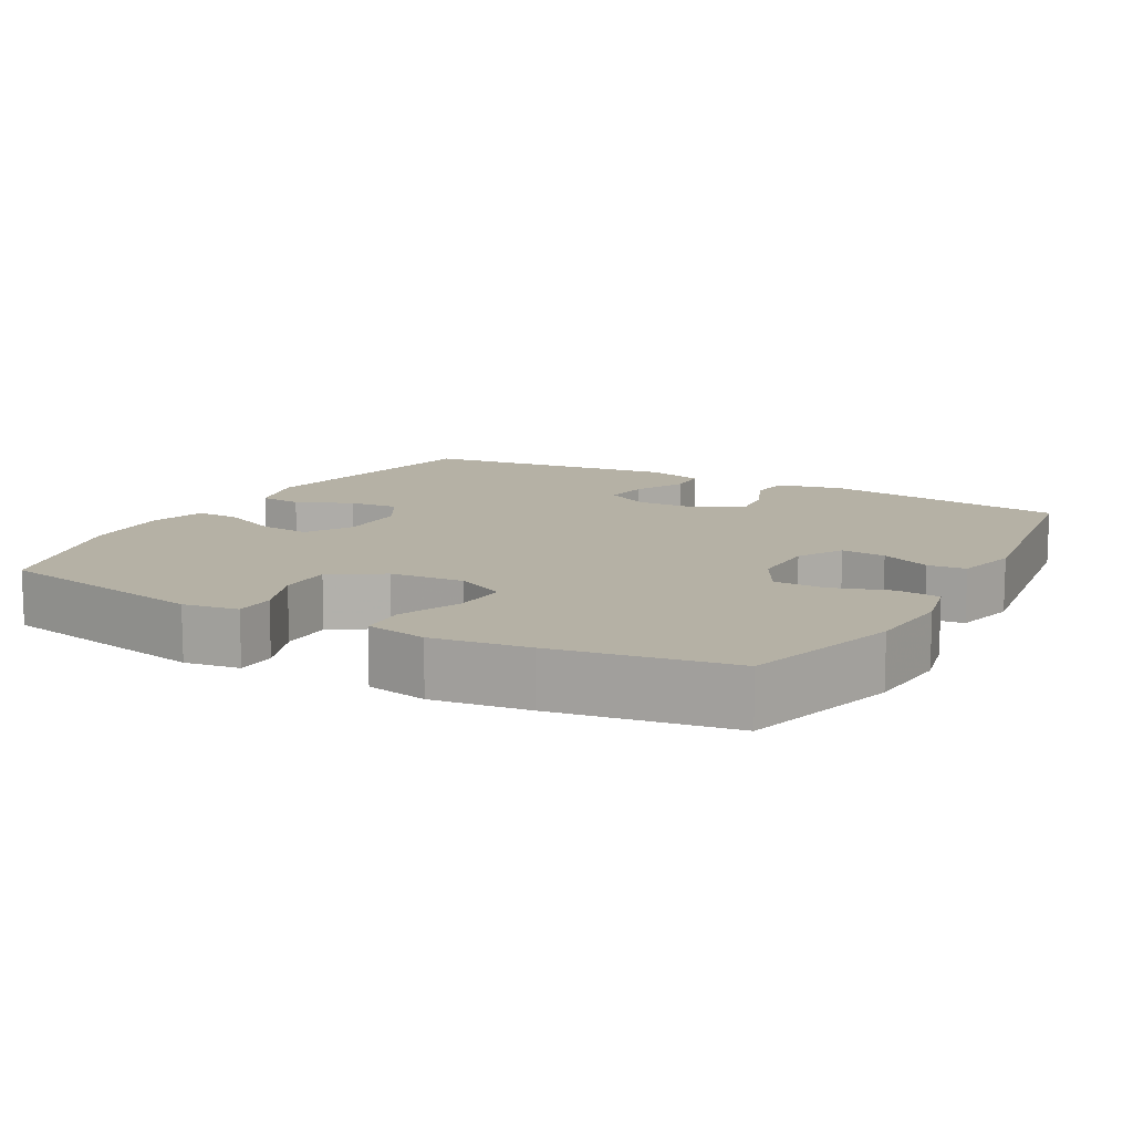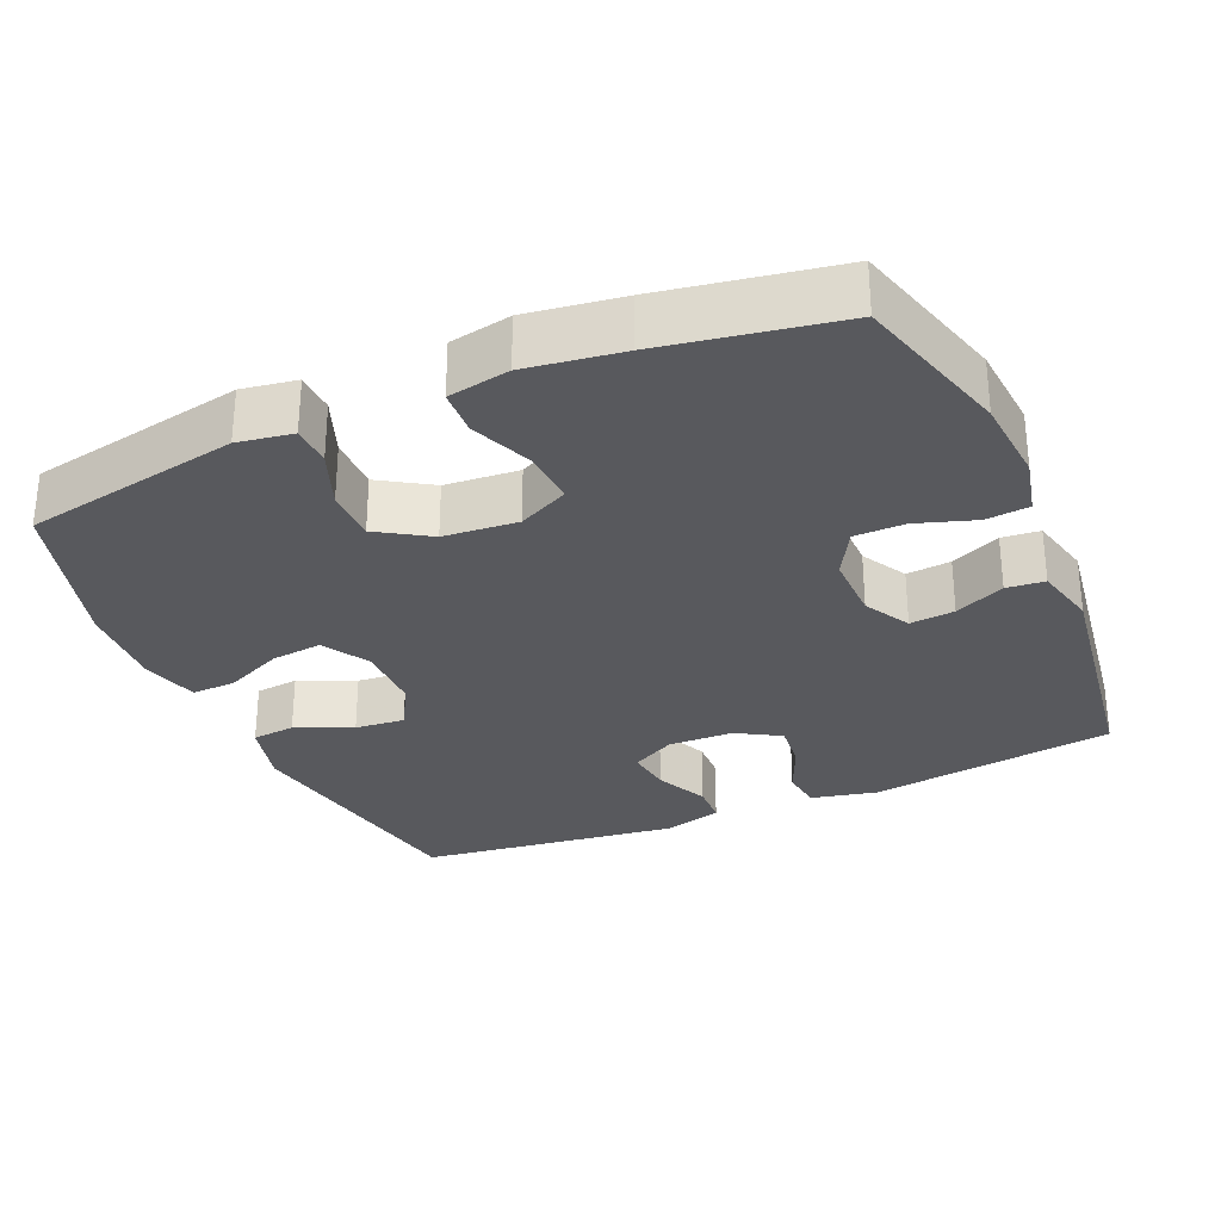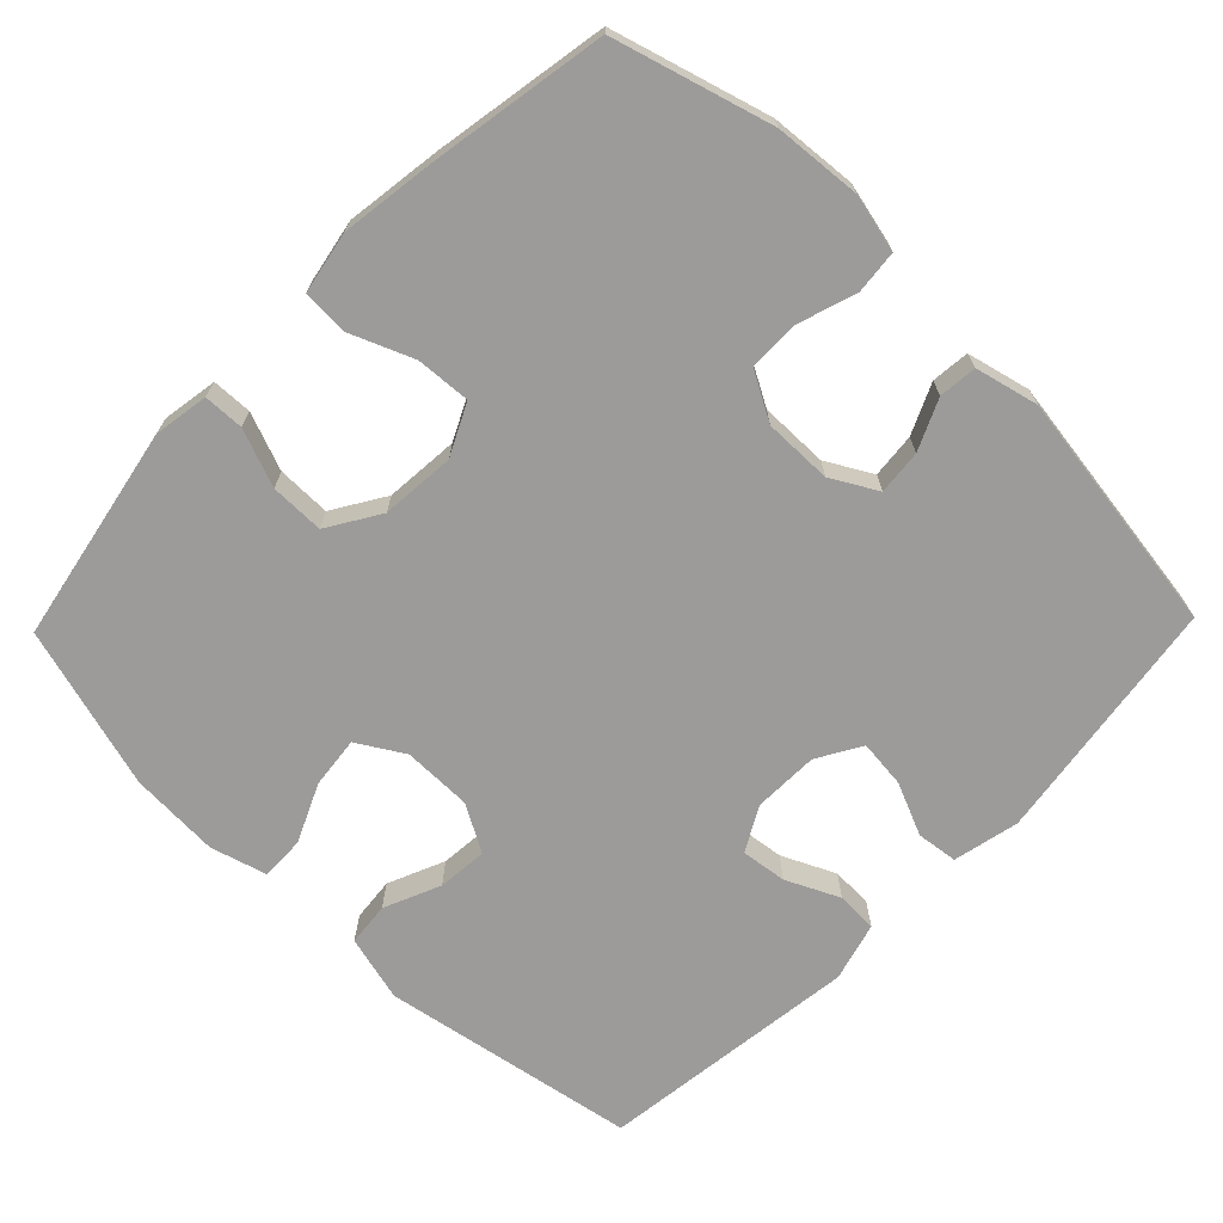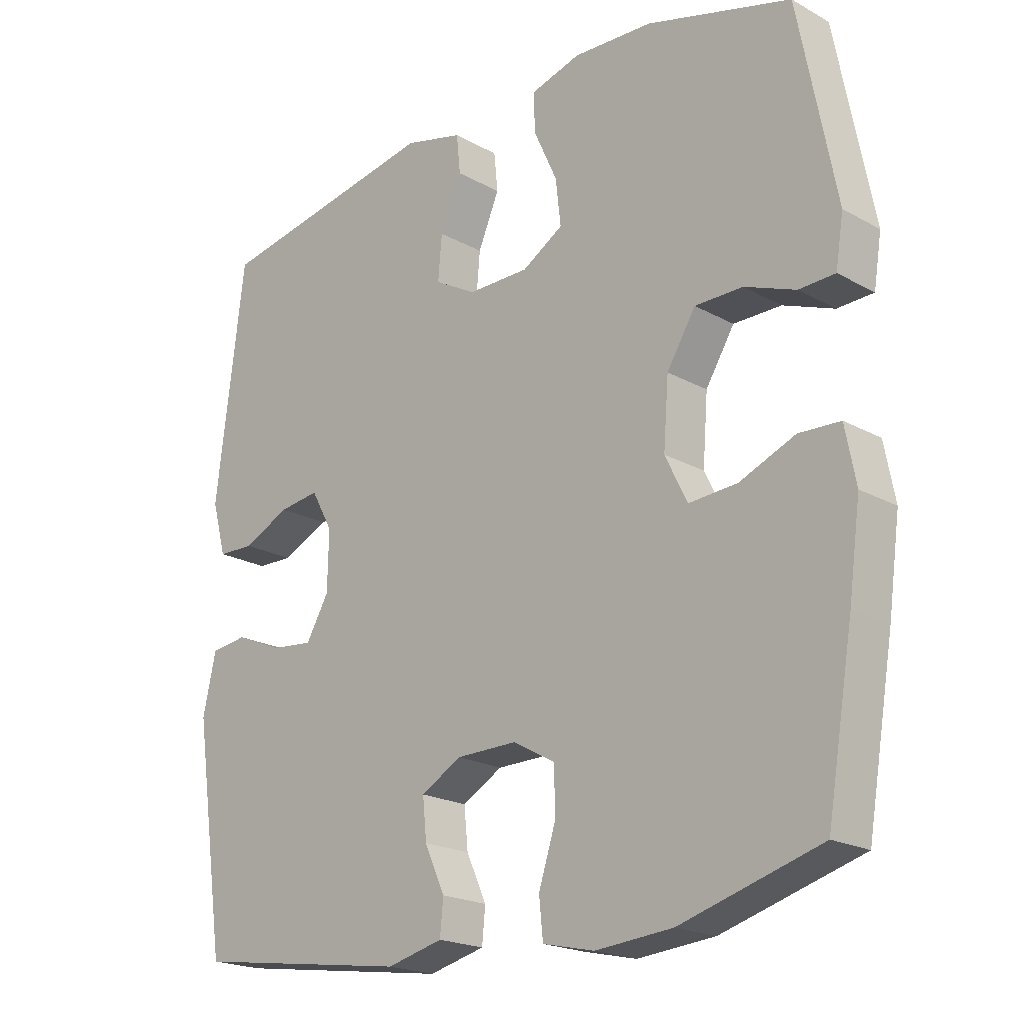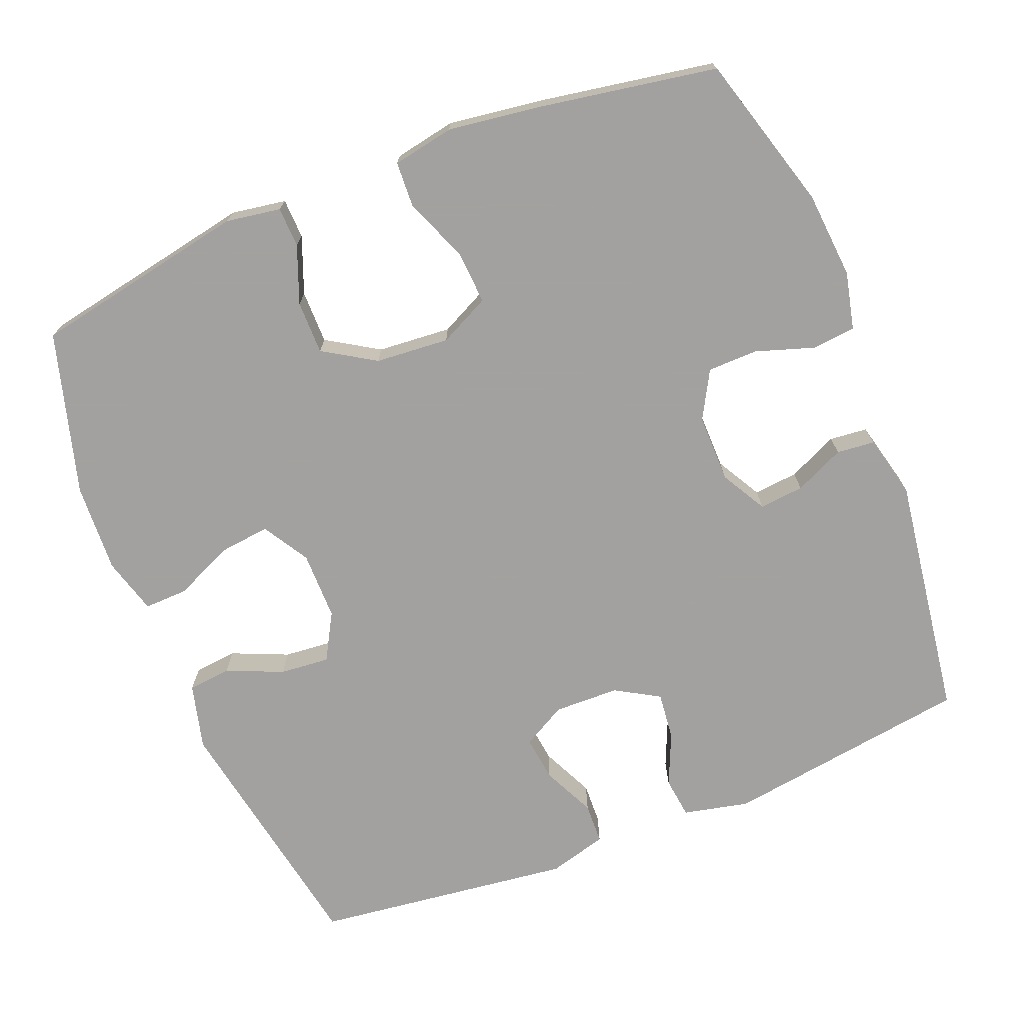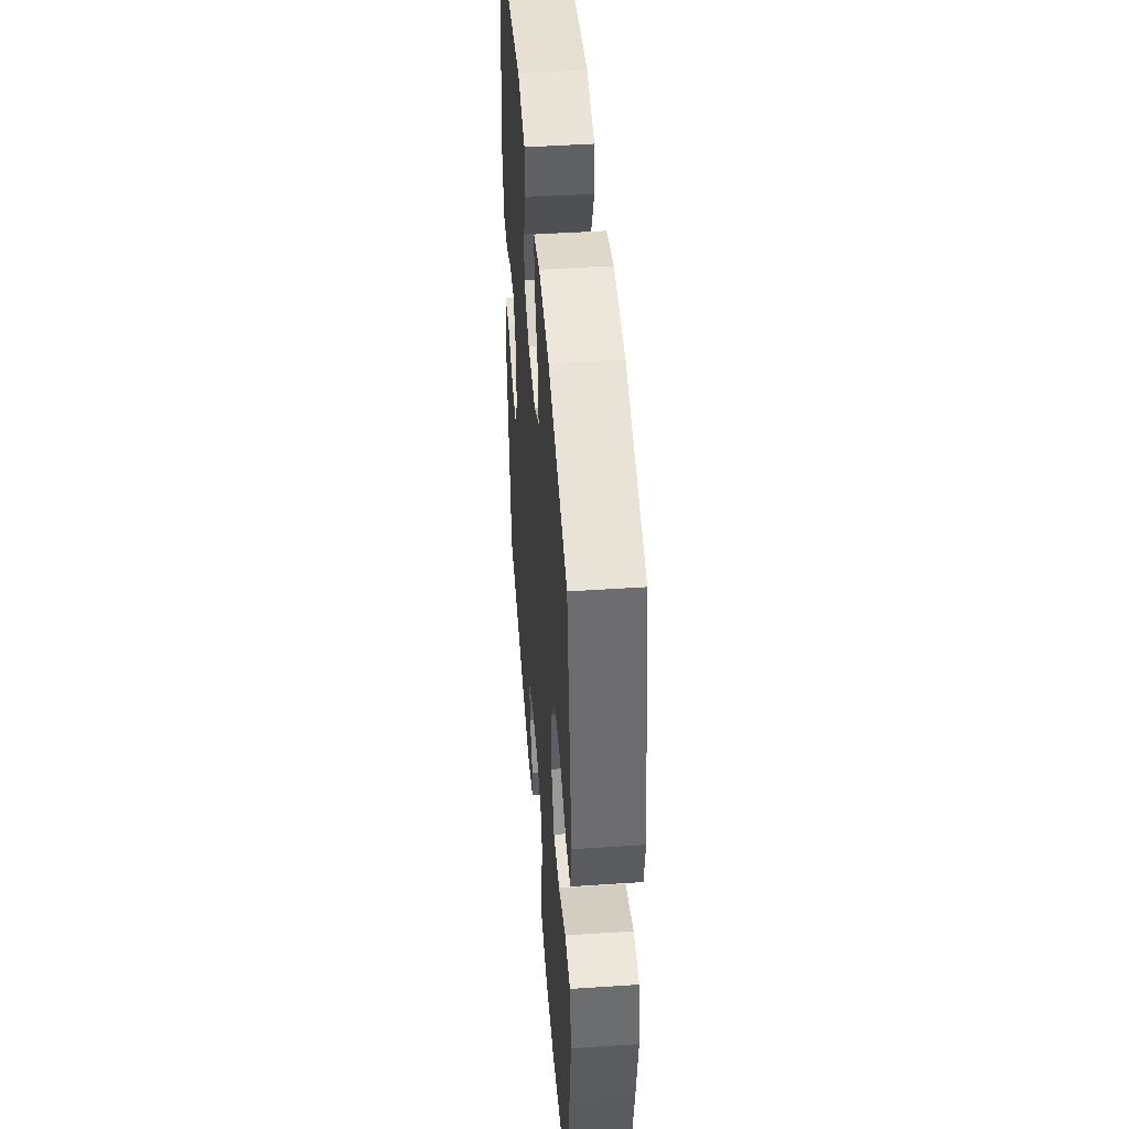
<metadata>
{"format":"obj","ext":"obj","renderer":"f3d","projection":"perspective","resolution":1024,"background":"white","views":[{"elev":11.8,"azim":119.0,"up":"+Y"},{"elev":-29.8,"azim":113.4,"up":"+Y"},{"elev":-69.8,"azim":135.8,"up":"+Y"},{"elev":-20.4,"azim":44.7,"up":"+Z"},{"elev":-72.3,"azim":111.8,"up":"+Y"},{"elev":47.2,"azim":85.7,"up":"+Z"}]}
</metadata>
<code>
v 0.5 0.07 0.5
v 0.557 0.07 0.205
v 0.545 0.07 0.13
v 0.49 0.07 0.128
v 0.412 0.07 0.158
v 0.339 0.07 0.158
v 0.295 0.07 0.087
v 0.287 0.07 -0.014
v 0.321 0.07 -0.083
v 0.395 0.07 -0.078
v 0.48 0.07 -0.043
v 0.543 0.07 -0.046
v 0.559 0.07 -0.13
v 0.541 0.07 -0.26
v 0.5 0.07 -0.5
v 0.286 0.07 -0.562
v 0.168 0.07 -0.572
v 0.089 0.07 -0.554
v 0.083 0.07 -0.495
v 0.109 0.07 -0.415
v 0.108 0.07 -0.346
v 0.043 0.07 -0.31
v -0.05 0.07 -0.311
v -0.112 0.07 -0.346
v -0.106 0.07 -0.407
v -0.075 0.07 -0.475
v -0.08 0.07 -0.527
v -0.166 0.07 -0.548
v -0.5 0.07 -0.5
v -0.549 0.07 -0.163
v -0.529 0.07 -0.073
v -0.473 0.07 -0.066
v -0.401 0.07 -0.097
v -0.336 0.07 -0.104
v -0.301 0.07 -0.044
v -0.299 0.07 0.045
v -0.332 0.07 0.105
v -0.394 0.07 0.097
v -0.466 0.07 0.063
v -0.522 0.07 0.065
v -0.544 0.07 0.145
v -0.5 0.07 0.5
v -0.153 0.07 0.563
v -0.063 0.07 0.54
v -0.057 0.07 0.481
v -0.09 0.07 0.404
v -0.096 0.07 0.336
v -0.032 0.07 0.3
v 0.062 0.07 0.3
v 0.125 0.07 0.338
v 0.117 0.07 0.408
v 0.081 0.07 0.487
v 0.079 0.07 0.547
v 0.156 0.07 0.569
v 0.278 0.07 0.563
v 0.5 0 0.5
v 0.557 0 0.205
v 0.545 0 0.13
v 0.49 0 0.128
v 0.412 0 0.158
v 0.339 0 0.158
v 0.295 0 0.087
v 0.287 0 -0.014
v 0.321 0 -0.083
v 0.395 0 -0.078
v 0.48 0 -0.043
v 0.543 0 -0.046
v 0.559 0 -0.13
v 0.541 0 -0.26
v 0.5 0 -0.5
v 0.286 0 -0.562
v 0.168 0 -0.572
v 0.089 0 -0.554
v 0.083 0 -0.495
v 0.109 0 -0.415
v 0.108 0 -0.346
v 0.043 0 -0.31
v -0.05 0 -0.311
v -0.112 0 -0.346
v -0.106 0 -0.407
v -0.075 0 -0.475
v -0.08 0 -0.527
v -0.166 0 -0.548
v -0.5 0 -0.5
v -0.549 0 -0.163
v -0.529 0 -0.073
v -0.473 0 -0.066
v -0.401 0 -0.097
v -0.336 0 -0.104
v -0.301 0 -0.044
v -0.299 0 0.045
v -0.332 0 0.105
v -0.394 0 0.097
v -0.466 0 0.063
v -0.522 0 0.065
v -0.544 0 0.145
v -0.5 0 0.5
v -0.153 0 0.563
v -0.063 0 0.54
v -0.057 0 0.481
v -0.09 0 0.404
v -0.096 0 0.336
v -0.032 0 0.3
v 0.062 0 0.3
v 0.125 0 0.338
v 0.117 0 0.408
v 0.081 0 0.487
v 0.079 0 0.547
v 0.156 0 0.569
v 0.278 0 0.563
f 51 52 53 54
f 50 51 54 55
f 43 44 45 46
f 43 46 47
f 42 43 47
f 41 42 47 48
f 38 39 40 41
f 37 38 41 48
f 30 31 32 33
f 30 33 34
f 29 30 34
f 28 29 34 35
f 25 26 27 28
f 24 25 28 35
f 17 18 19 20
f 17 20 21
f 16 17 21
f 15 16 21
f 14 15 21 22
f 10 11 12 13
f 9 10 13 14
f 2 3 4 5
f 2 5 6
f 50 55 1 2
f 49 50 2 6
f 36 37 48 49
f 36 49 6 7
f 23 24 35 36
f 23 36 7 8
f 9 14 22 23
f 8 9 23
f 109 108 107 106
f 110 109 106 105
f 101 100 99 98
f 102 101 98
f 102 98 97
f 103 102 97 96
f 96 95 94 93
f 103 96 93 92
f 88 87 86 85
f 89 88 85
f 89 85 84
f 90 89 84 83
f 83 82 81 80
f 90 83 80 79
f 75 74 73 72
f 76 75 72
f 76 72 71
f 76 71 70
f 77 76 70 69
f 68 67 66 65
f 69 68 65 64
f 60 59 58 57
f 61 60 57
f 57 56 110 105
f 61 57 105 104
f 104 103 92 91
f 62 61 104 91
f 91 90 79 78
f 63 62 91 78
f 78 77 69 64
f 78 64 63
f 1 56 57 2
f 2 57 58 3
f 3 58 59 4
f 4 59 60 5
f 5 60 61 6
f 6 61 62 7
f 7 62 63 8
f 8 63 64 9
f 9 64 65 10
f 10 65 66 11
f 11 66 67 12
f 12 67 68 13
f 13 68 69 14
f 14 69 70 15
f 15 70 71 16
f 16 71 72 17
f 17 72 73 18
f 18 73 74 19
f 19 74 75 20
f 20 75 76 21
f 21 76 77 22
f 22 77 78 23
f 23 78 79 24
f 24 79 80 25
f 25 80 81 26
f 26 81 82 27
f 27 82 83 28
f 28 83 84 29
f 29 84 85 30
f 30 85 86 31
f 31 86 87 32
f 32 87 88 33
f 33 88 89 34
f 34 89 90 35
f 35 90 91 36
f 36 91 92 37
f 37 92 93 38
f 38 93 94 39
f 39 94 95 40
f 40 95 96 41
f 41 96 97 42
f 42 97 98 43
f 43 98 99 44
f 44 99 100 45
f 45 100 101 46
f 46 101 102 47
f 47 102 103 48
f 48 103 104 49
f 49 104 105 50
f 50 105 106 51
f 51 106 107 52
f 52 107 108 53
f 53 108 109 54
f 54 109 110 55
f 55 110 56 1

</code>
